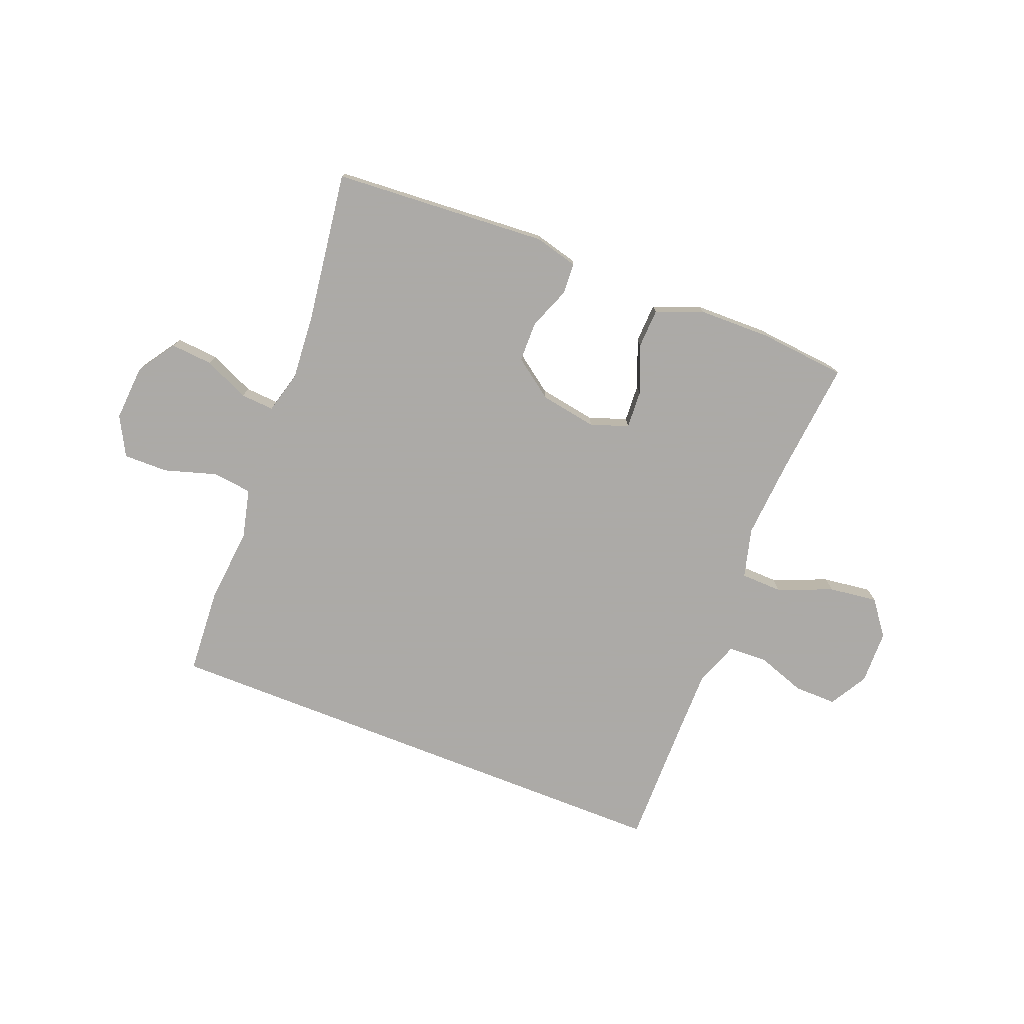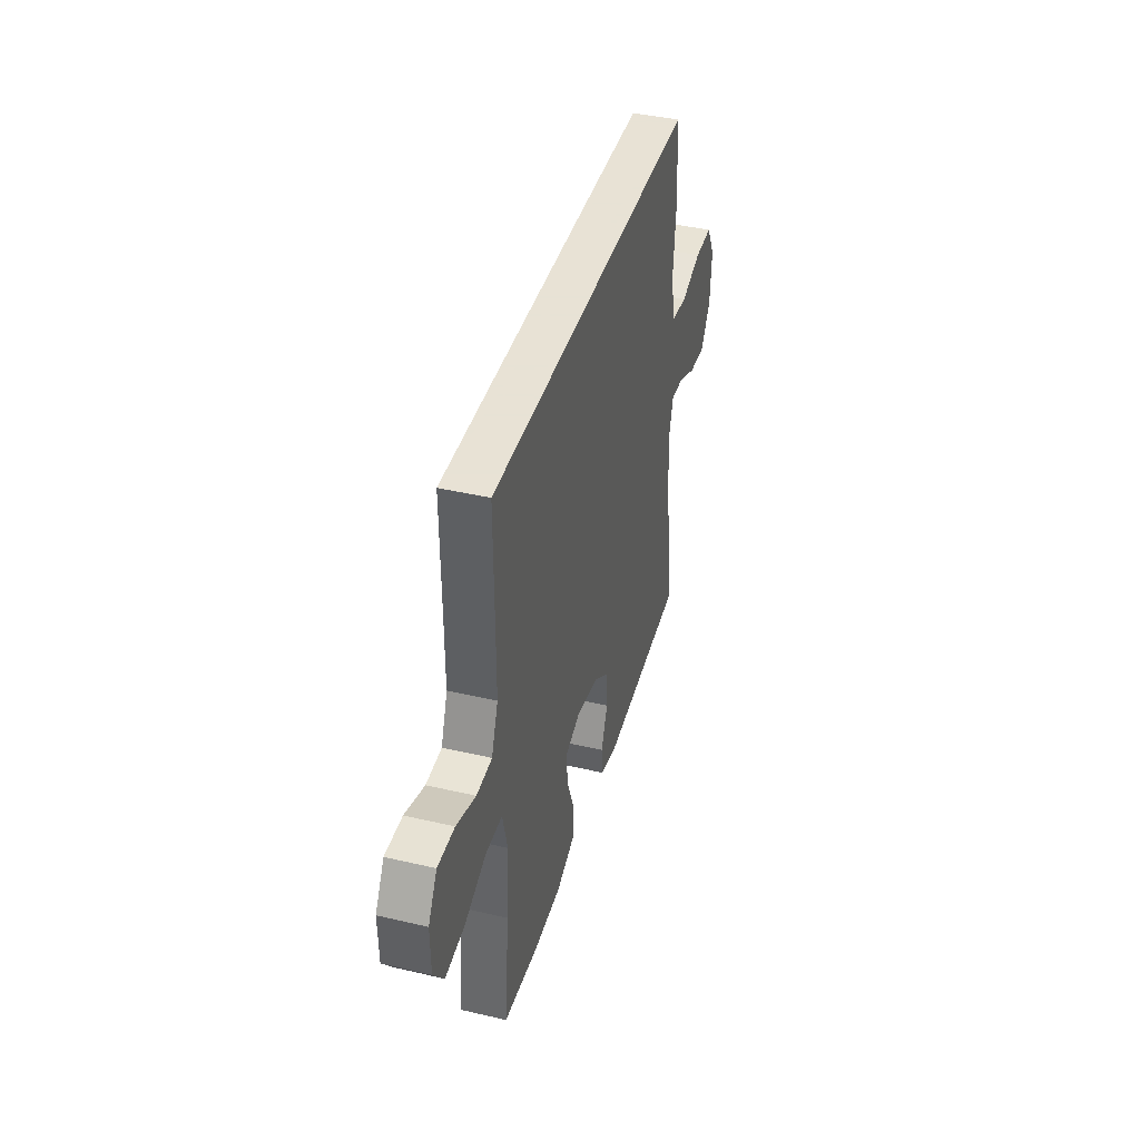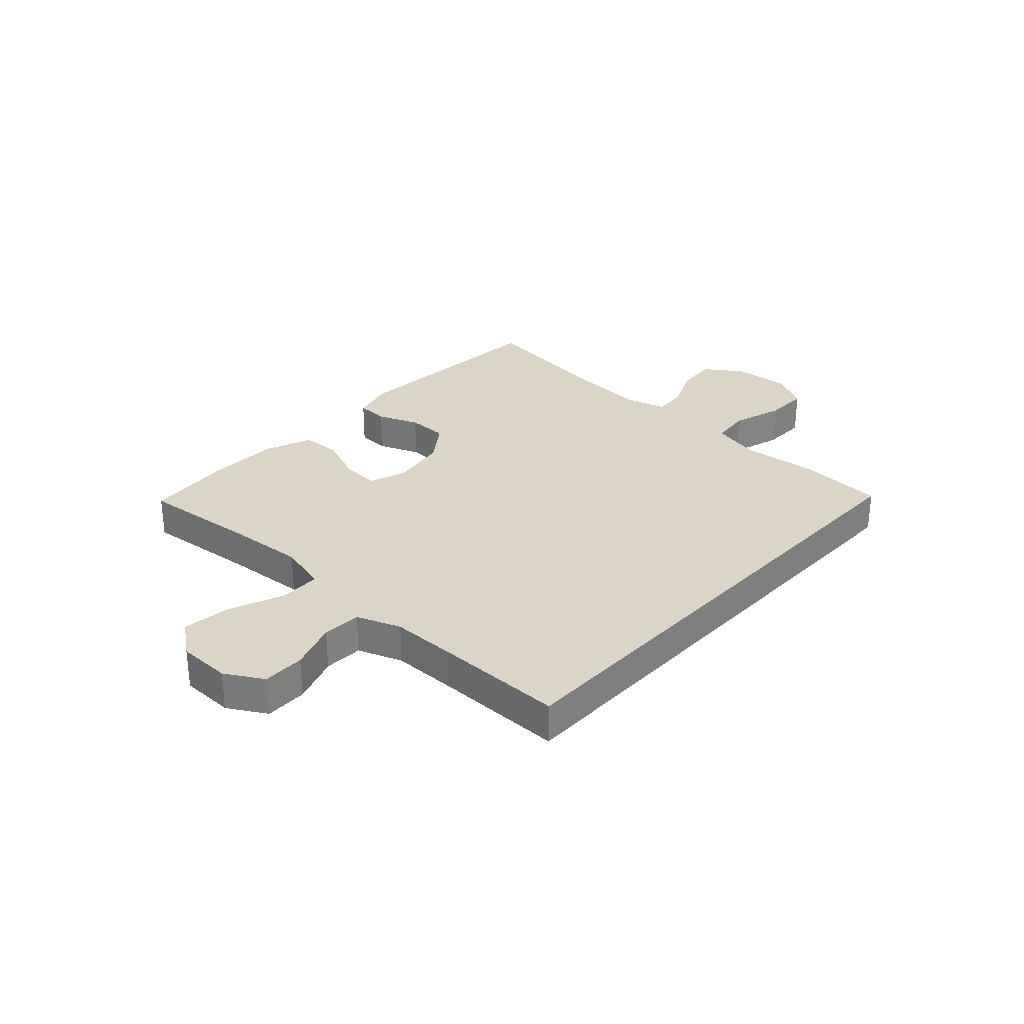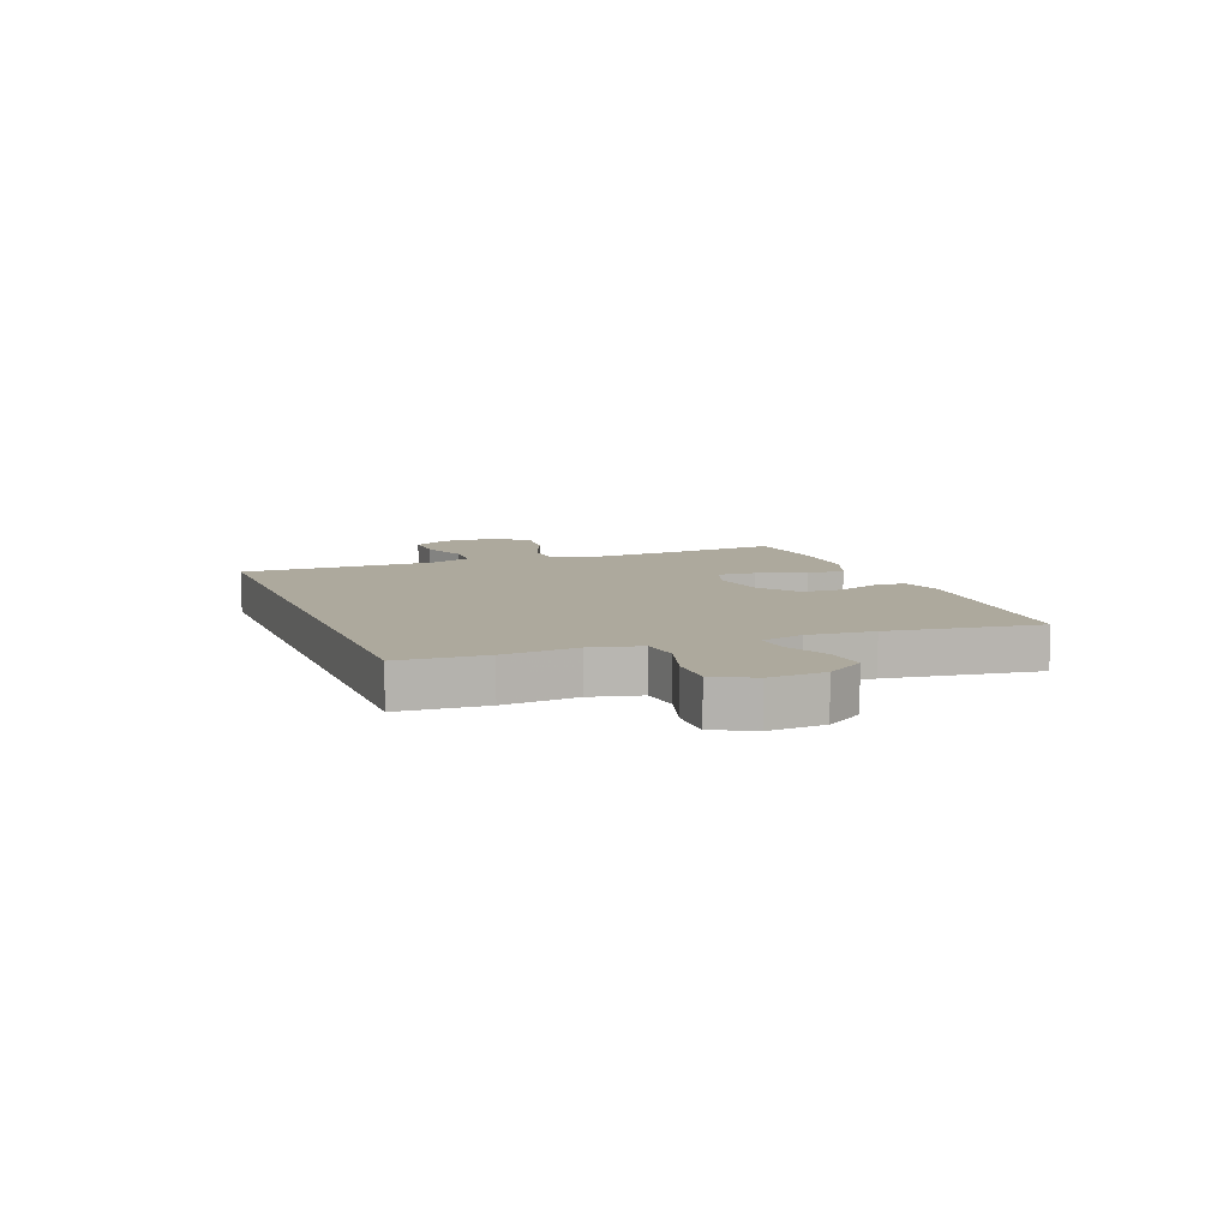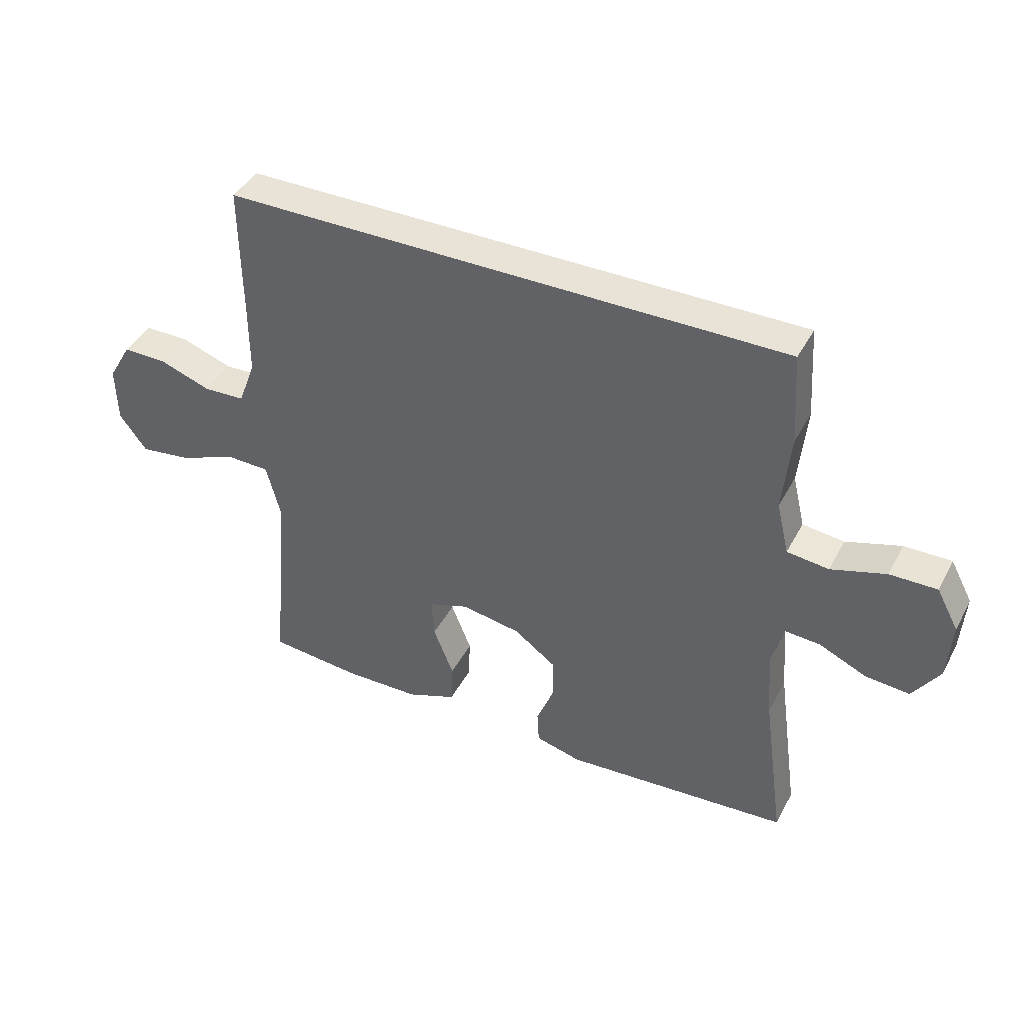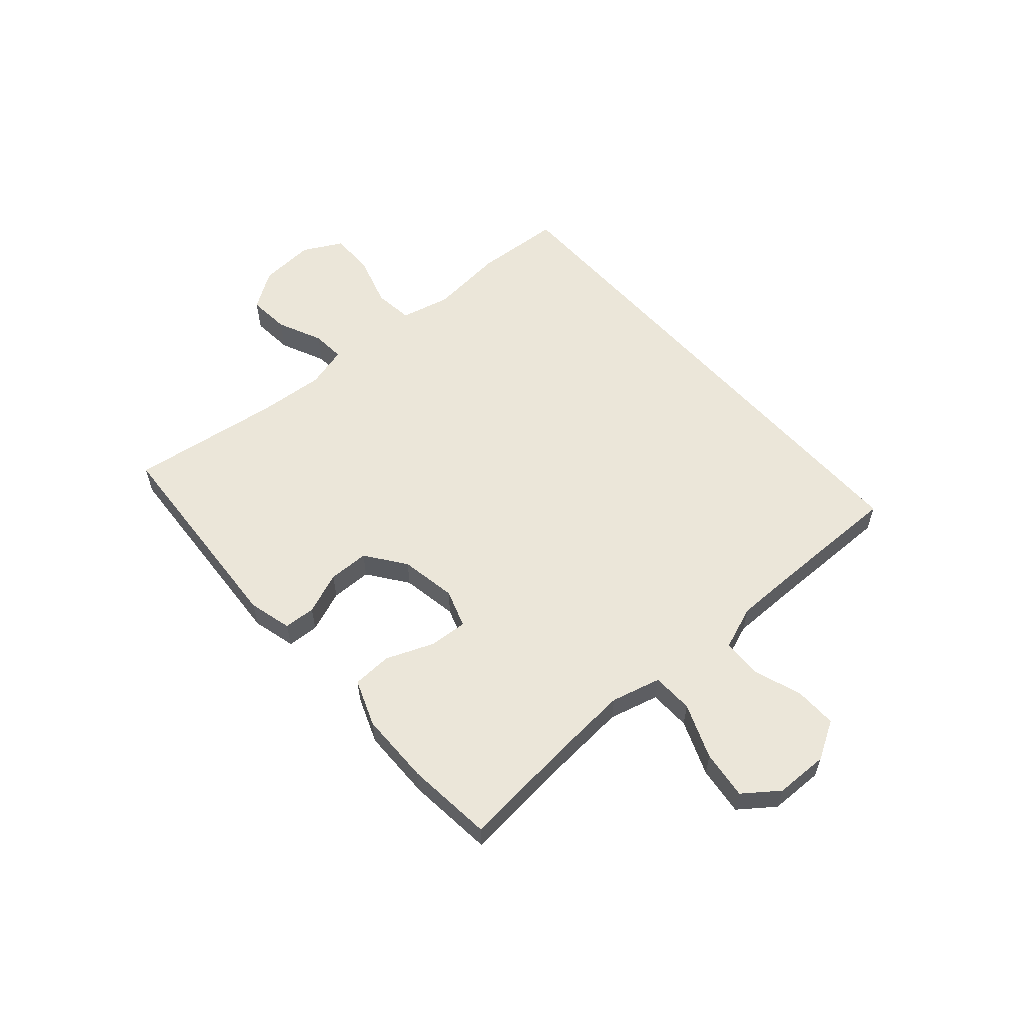
<metadata>
{"format":"obj","ext":"obj","renderer":"f3d","projection":"perspective","resolution":1024,"background":"white","views":[{"elev":-76.0,"azim":158.5,"up":"+Y"},{"elev":40.6,"azim":-74.1,"up":"+Z"},{"elev":29.6,"azim":-47.5,"up":"+Y"},{"elev":8.9,"azim":68.9,"up":"+Y"},{"elev":41.9,"azim":26.1,"up":"+Z"},{"elev":57.5,"azim":-131.4,"up":"+Y"}]}
</metadata>
<code>
v 0.5 0.07 -0.5
v 0.119 0.07 -0.526
v 0.042 0.07 -0.506
v 0.039 0.07 -0.45
v 0.068 0.07 -0.376
v 0.067 0.07 -0.304
v -0.003 0.07 -0.253
v -0.103 0.07 -0.236
v -0.17 0.07 -0.259
v -0.166 0.07 -0.326
v -0.132 0.07 -0.411
v -0.135 0.07 -0.481
v -0.218 0.07 -0.513
v -0.346 0.07 -0.515
v -0.5 0.07 -0.5
v -0.48 0.07 -0.293
v -0.47 0.07 -0.156
v -0.493 0.07 -0.068
v -0.566 0.07 -0.066
v -0.663 0.07 -0.105
v -0.749 0.07 -0.116
v -0.795 0.07 -0.055
v -0.797 0.07 0.04
v -0.758 0.07 0.107
v -0.683 0.07 0.106
v -0.597 0.07 0.076
v -0.528 0.07 0.079
v -0.499 0.07 0.157
v -0.499 0.07 0.277
v -0.501 0.07 0.5
v 0.443 0.07 0.5
v 0.453 0.07 0.346
v 0.44 0.07 0.214
v 0.461 0.07 0.126
v 0.531 0.07 0.118
v 0.623 0.07 0.146
v 0.702 0.07 0.147
v 0.739 0.07 0.078
v 0.732 0.07 -0.021
v 0.687 0.07 -0.088
v 0.613 0.07 -0.082
v 0.533 0.07 -0.046
v 0.474 0.07 -0.042
v 0.454 0.07 -0.116
v 0.463 0.07 -0.233
v 0.5 0 -0.5
v 0.119 0 -0.526
v 0.042 0 -0.506
v 0.039 0 -0.45
v 0.068 0 -0.376
v 0.067 0 -0.304
v -0.003 0 -0.253
v -0.103 0 -0.236
v -0.17 0 -0.259
v -0.166 0 -0.326
v -0.132 0 -0.411
v -0.135 0 -0.481
v -0.218 0 -0.513
v -0.346 0 -0.515
v -0.5 0 -0.5
v -0.48 0 -0.293
v -0.47 0 -0.156
v -0.493 0 -0.068
v -0.566 0 -0.066
v -0.663 0 -0.105
v -0.749 0 -0.116
v -0.795 0 -0.055
v -0.797 0 0.04
v -0.758 0 0.107
v -0.683 0 0.106
v -0.597 0 0.076
v -0.528 0 0.079
v -0.499 0 0.157
v -0.499 0 0.277
v -0.501 0 0.5
v 0.443 0 0.5
v 0.453 0 0.346
v 0.44 0 0.214
v 0.461 0 0.126
v 0.531 0 0.118
v 0.623 0 0.146
v 0.702 0 0.147
v 0.739 0 0.078
v 0.732 0 -0.021
v 0.687 0 -0.088
v 0.613 0 -0.082
v 0.533 0 -0.046
v 0.474 0 -0.042
v 0.454 0 -0.116
v 0.463 0 -0.233
f 39 40 41 42
f 39 42 43
f 38 39 43
f 35 36 37 38
f 34 35 38 43
f 33 34 43 44
f 29 30 31 32
f 28 29 32 33
f 27 28 33 44
f 23 24 25 26
f 19 20 21 22
f 18 19 22 23
f 13 14 15 16
f 13 16 17
f 10 11 12 13
f 9 10 13 17
f 8 9 17 18
f 2 3 4 5
f 45 1 2 5
f 45 5 6
f 44 45 6 7
f 18 23 26 27
f 18 27 44
f 7 8 18 44
f 87 86 85 84
f 88 87 84
f 88 84 83
f 83 82 81 80
f 88 83 80 79
f 89 88 79 78
f 77 76 75 74
f 78 77 74 73
f 89 78 73 72
f 71 70 69 68
f 67 66 65 64
f 68 67 64 63
f 61 60 59 58
f 62 61 58
f 58 57 56 55
f 62 58 55 54
f 63 62 54 53
f 50 49 48 47
f 50 47 46 90
f 51 50 90
f 52 51 90 89
f 72 71 68 63
f 89 72 63
f 89 63 53 52
f 1 46 47 2
f 2 47 48 3
f 3 48 49 4
f 4 49 50 5
f 5 50 51 6
f 6 51 52 7
f 7 52 53 8
f 8 53 54 9
f 9 54 55 10
f 10 55 56 11
f 11 56 57 12
f 12 57 58 13
f 13 58 59 14
f 14 59 60 15
f 15 60 61 16
f 16 61 62 17
f 17 62 63 18
f 18 63 64 19
f 19 64 65 20
f 20 65 66 21
f 21 66 67 22
f 22 67 68 23
f 23 68 69 24
f 24 69 70 25
f 25 70 71 26
f 26 71 72 27
f 27 72 73 28
f 28 73 74 29
f 29 74 75 30
f 30 75 76 31
f 31 76 77 32
f 32 77 78 33
f 33 78 79 34
f 34 79 80 35
f 35 80 81 36
f 36 81 82 37
f 37 82 83 38
f 38 83 84 39
f 39 84 85 40
f 40 85 86 41
f 41 86 87 42
f 42 87 88 43
f 43 88 89 44
f 44 89 90 45
f 45 90 46 1

</code>
